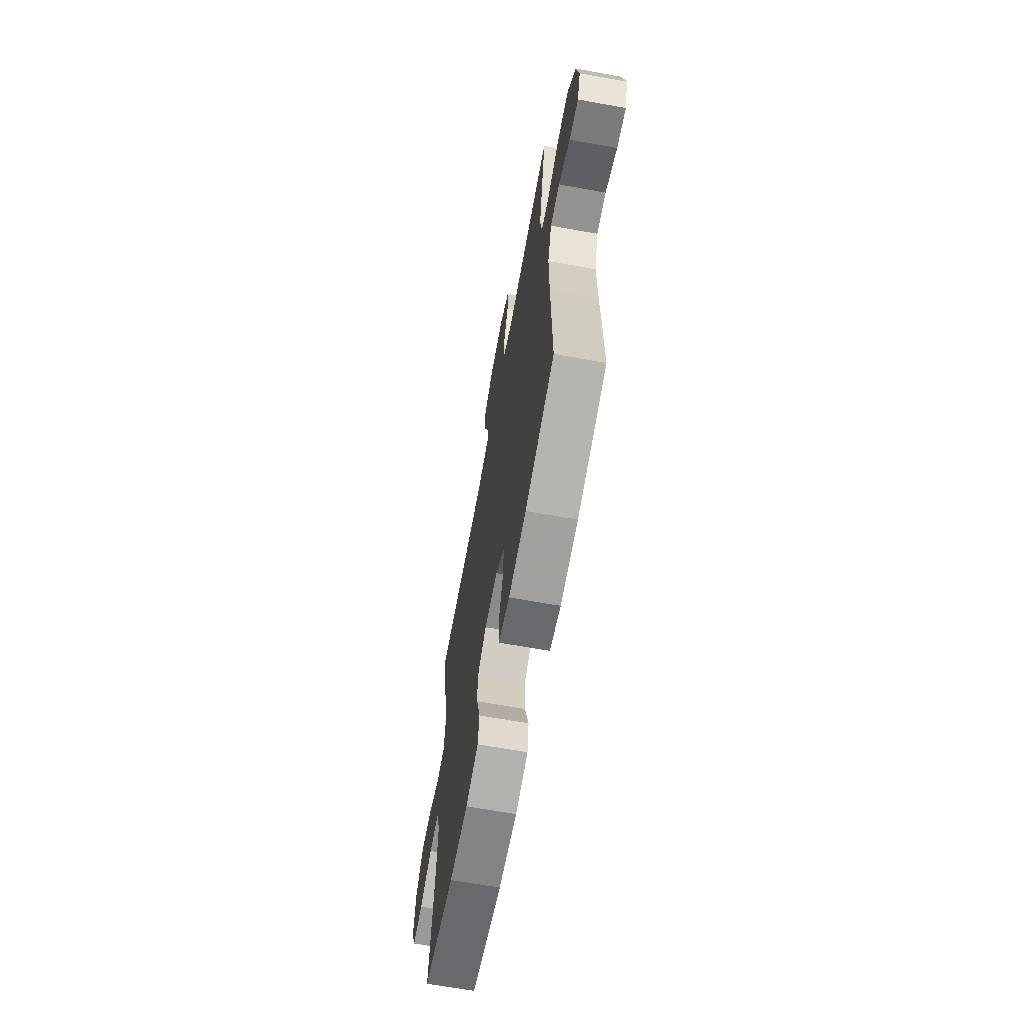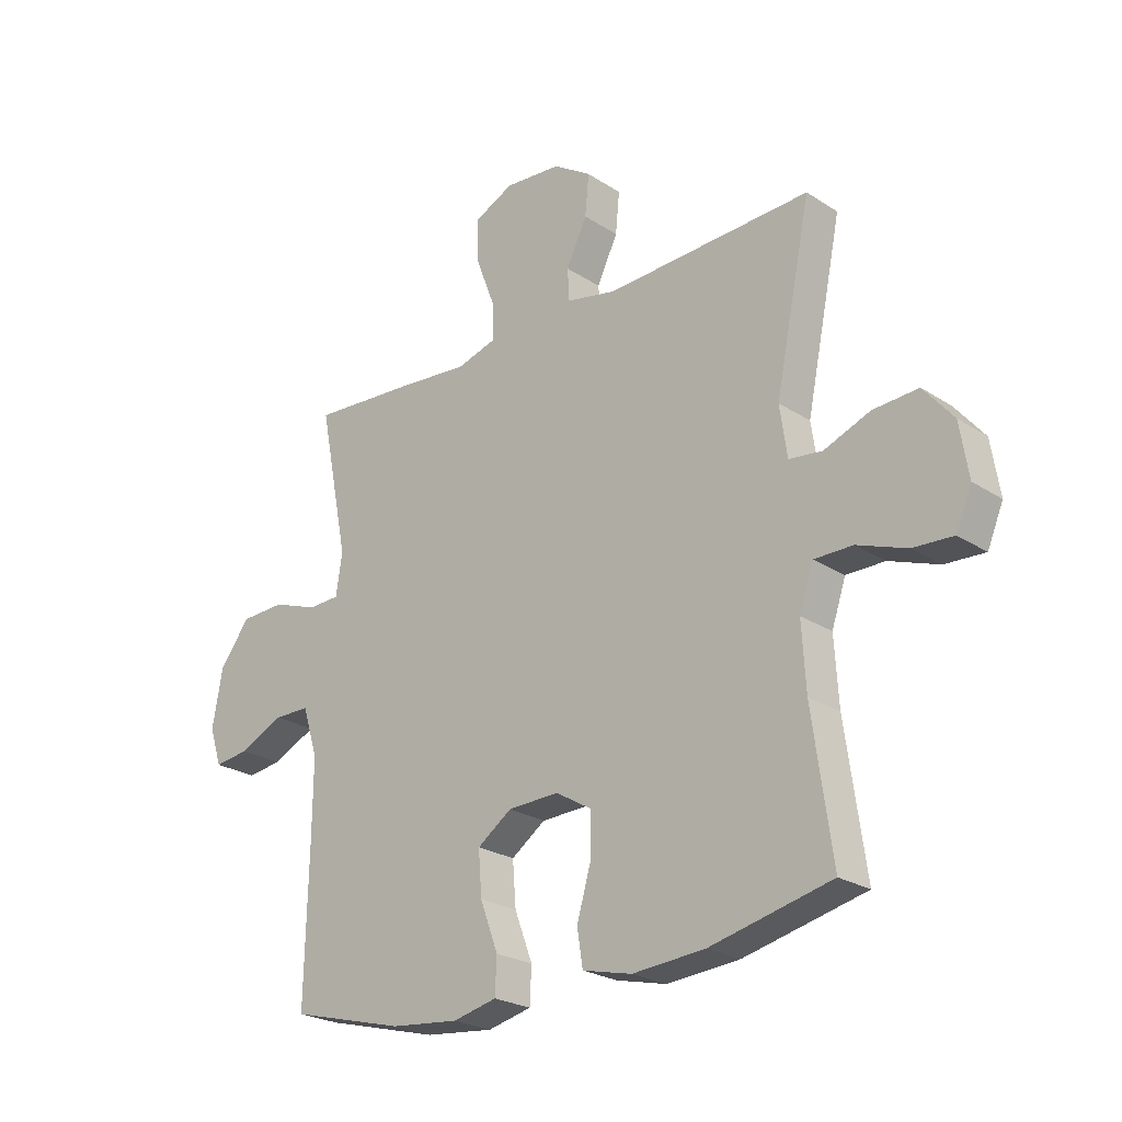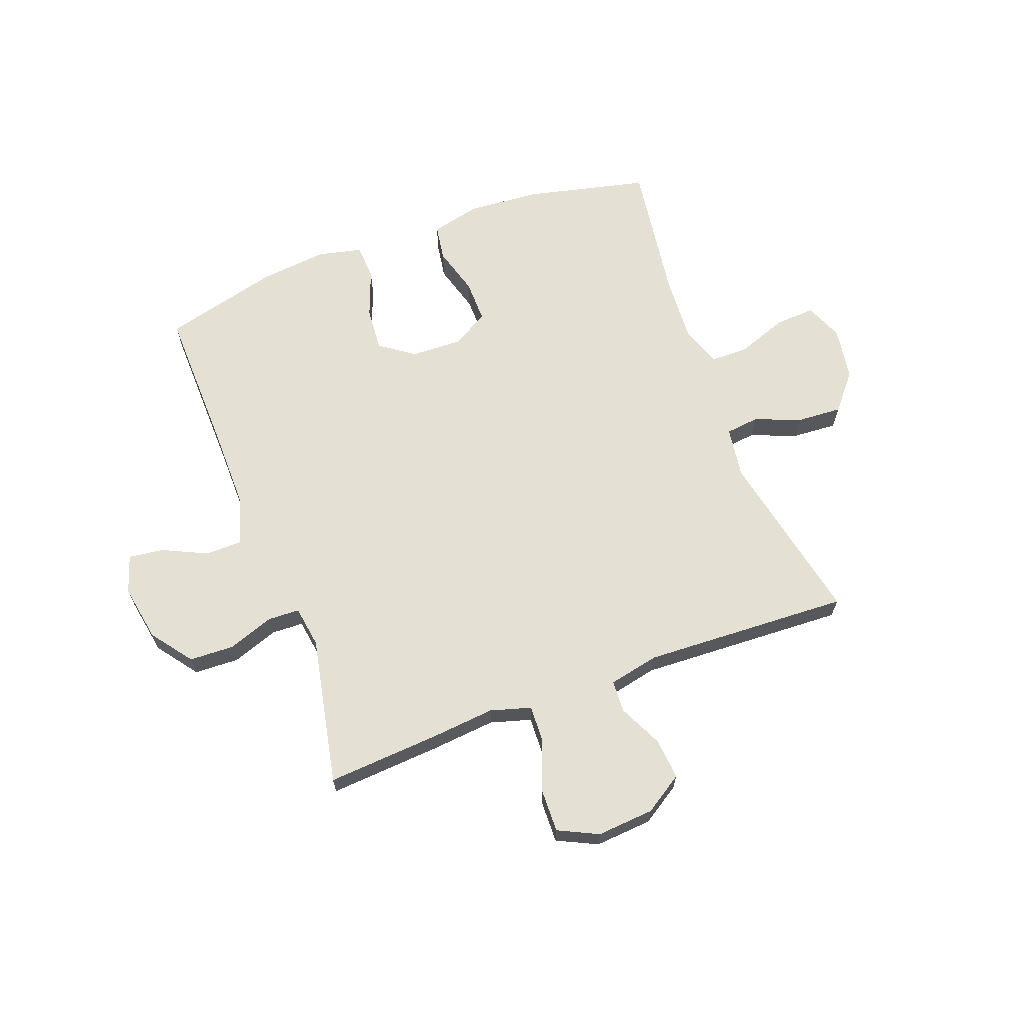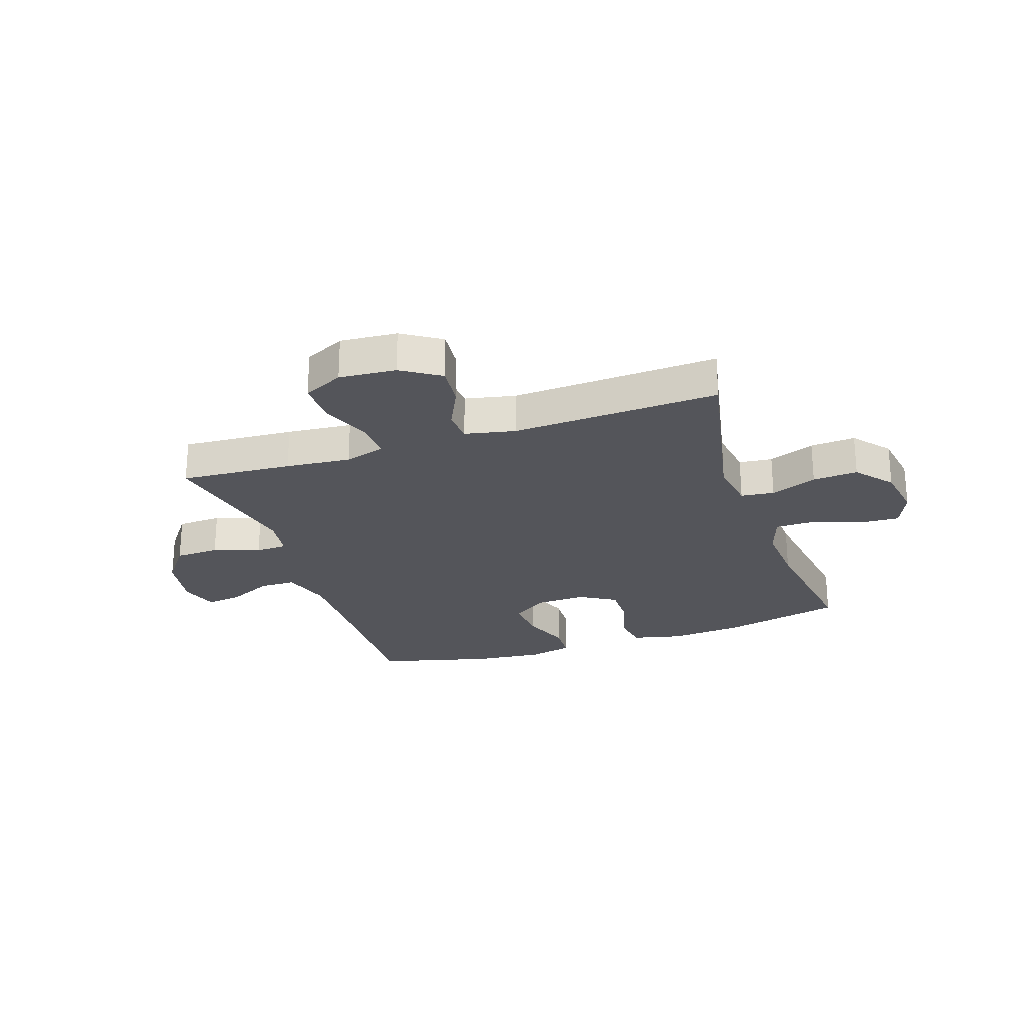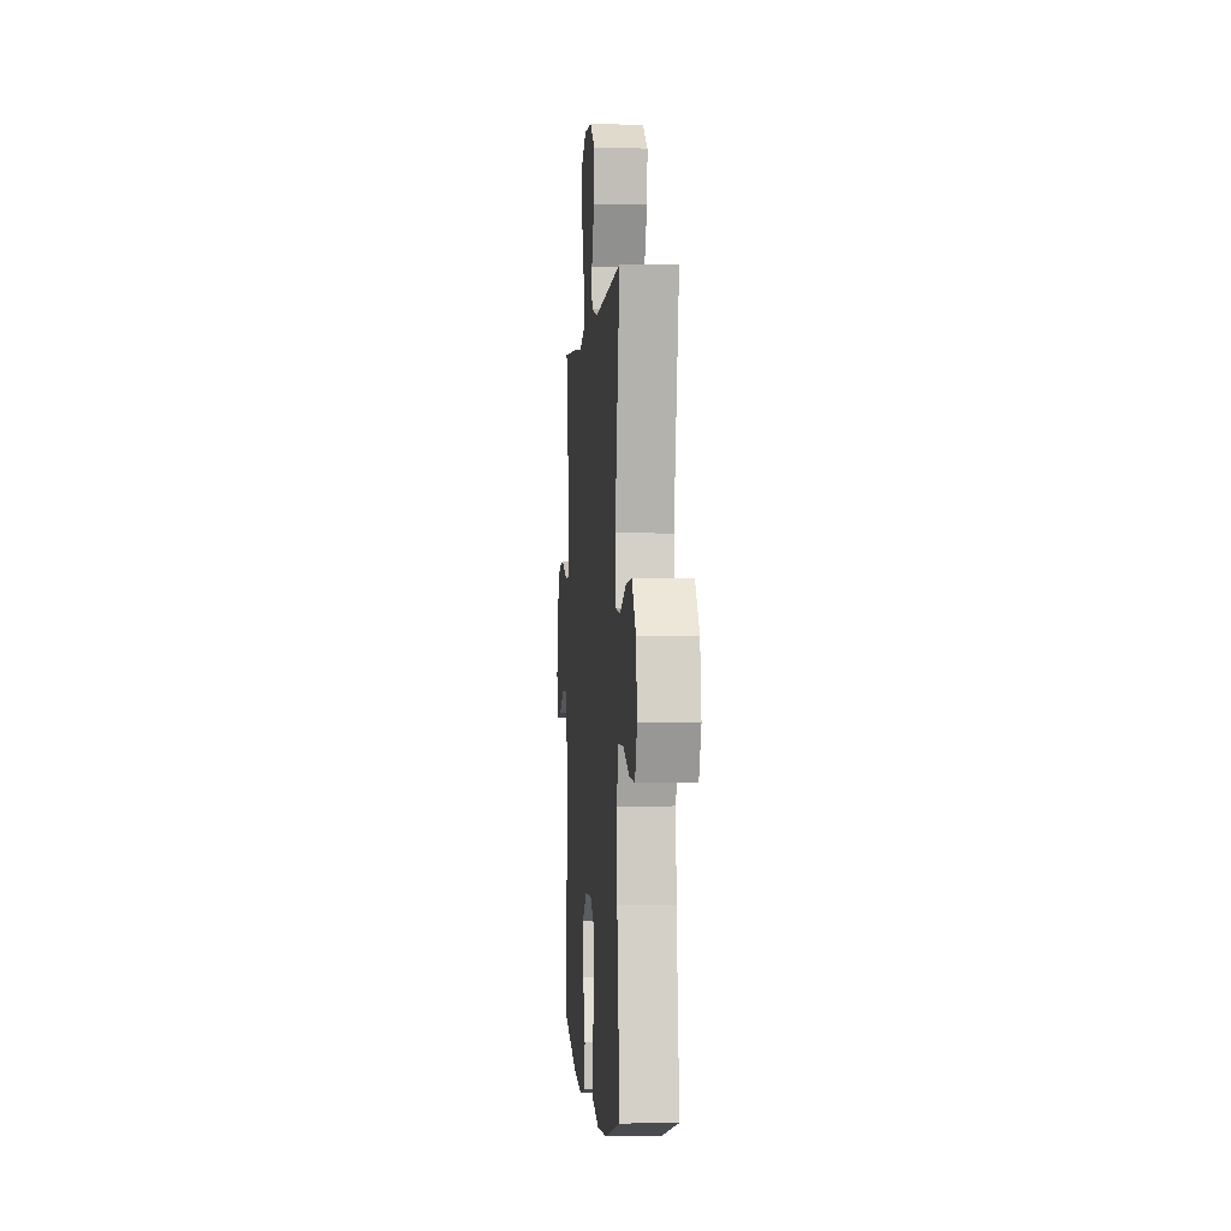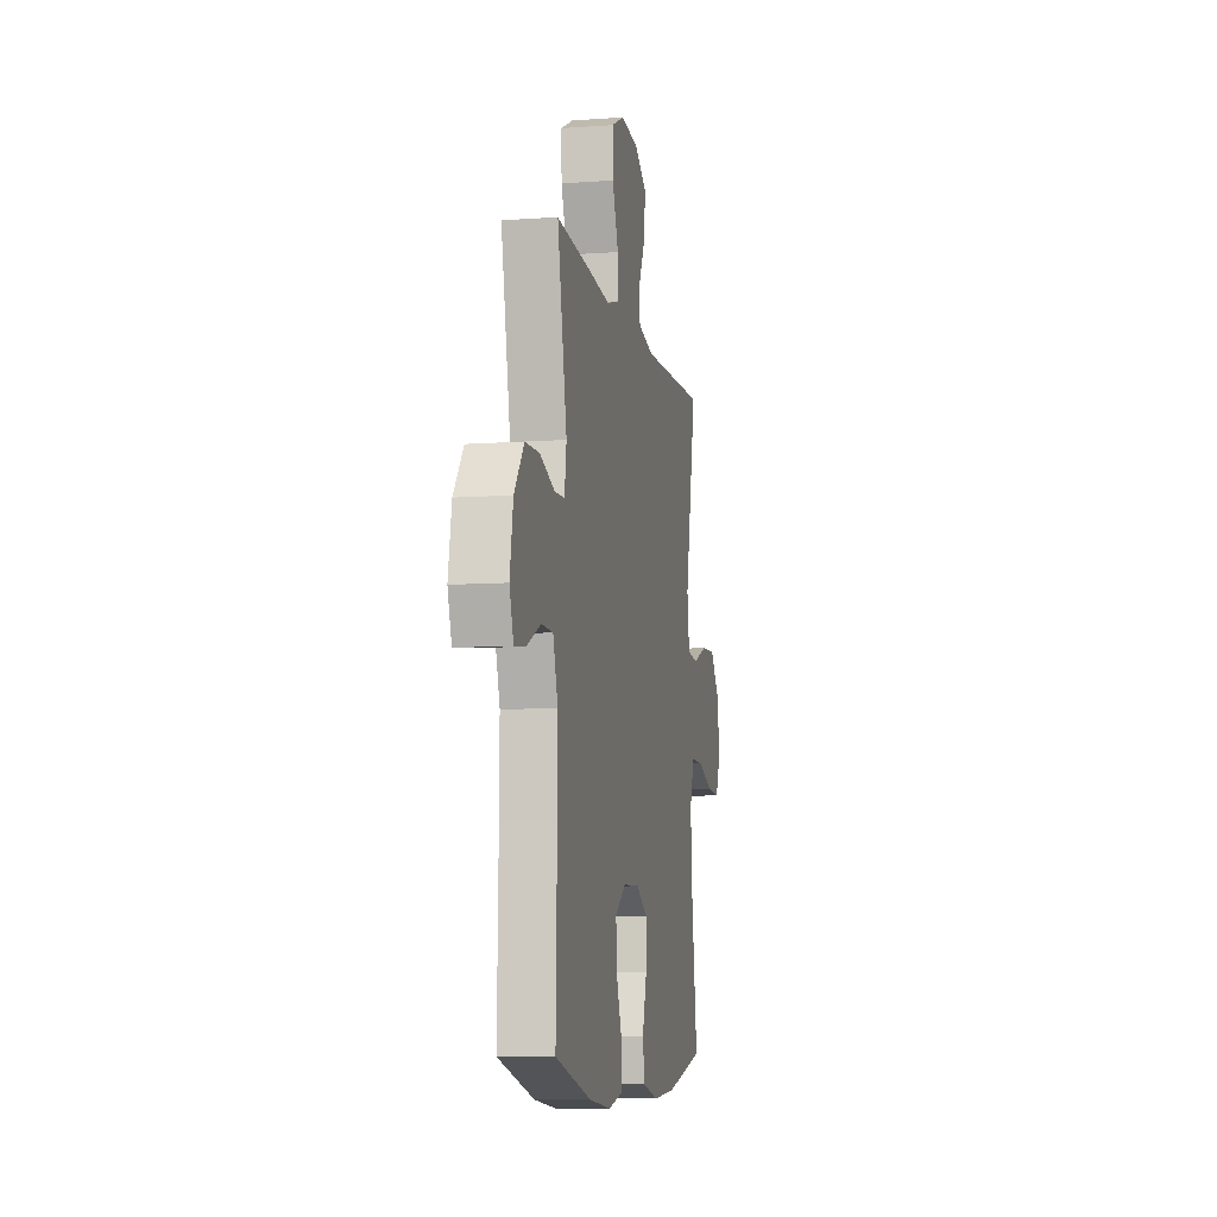
<metadata>
{"format":"obj","ext":"obj","renderer":"f3d","projection":"perspective","resolution":1024,"background":"white","views":[{"elev":-65.8,"azim":-100.3,"up":"+Z"},{"elev":-24.1,"azim":43.0,"up":"+Z"},{"elev":65.6,"azim":-20.4,"up":"+Y"},{"elev":-25.0,"azim":18.8,"up":"+Y"},{"elev":-0.9,"azim":85.5,"up":"+Z"},{"elev":-8.7,"azim":-78.9,"up":"+Z"}]}
</metadata>
<code>
v 0.5 0.07 0.5
v 0.436 0.07 0.189
v 0.449 0.07 0.099
v 0.508 0.07 0.092
v 0.59 0.07 0.124
v 0.67 0.07 0.129
v 0.723 0.07 0.065
v 0.738 0.07 -0.03
v 0.71 0.07 -0.096
v 0.639 0.07 -0.092
v 0.551 0.07 -0.06
v 0.483 0.07 -0.06
v 0.458 0.07 -0.134
v 0.465 0.07 -0.25
v 0.5 0.07 -0.5
v 0.285 0.07 -0.55
v 0.156 0.07 -0.56
v 0.068 0.07 -0.539
v 0.058 0.07 -0.475
v 0.083 0.07 -0.389
v 0.084 0.07 -0.314
v 0.02 0.07 -0.276
v -0.071 0.07 -0.279
v -0.132 0.07 -0.322
v -0.126 0.07 -0.4
v -0.094 0.07 -0.485
v -0.097 0.07 -0.548
v -0.175 0.07 -0.566
v -0.297 0.07 -0.553
v -0.5 0.07 -0.5
v -0.494 0.07 -0.229
v -0.493 0.07 -0.095
v -0.52 0.07 -0.009
v -0.584 0.07 -0.008
v -0.663 0.07 -0.045
v -0.725 0.07 -0.053
v -0.747 0.07 0.014
v -0.729 0.07 0.115
v -0.675 0.07 0.187
v -0.596 0.07 0.19
v -0.514 0.07 0.161
v -0.458 0.07 0.163
v -0.447 0.07 0.237
v -0.5 0.07 0.5
v -0.302 0.07 0.486
v -0.187 0.07 0.475
v -0.115 0.07 0.496
v -0.118 0.07 0.563
v -0.152 0.07 0.652
v -0.154 0.07 0.728
v -0.083 0.07 0.762
v 0.018 0.07 0.754
v 0.086 0.07 0.71
v 0.079 0.07 0.637
v 0.042 0.07 0.56
v 0.045 0.07 0.503
v 0.134 0.07 0.484
v 0.5 0 0.5
v 0.436 0 0.189
v 0.449 0 0.099
v 0.508 0 0.092
v 0.59 0 0.124
v 0.67 0 0.129
v 0.723 0 0.065
v 0.738 0 -0.03
v 0.71 0 -0.096
v 0.639 0 -0.092
v 0.551 0 -0.06
v 0.483 0 -0.06
v 0.458 0 -0.134
v 0.465 0 -0.25
v 0.5 0 -0.5
v 0.285 0 -0.55
v 0.156 0 -0.56
v 0.068 0 -0.539
v 0.058 0 -0.475
v 0.083 0 -0.389
v 0.084 0 -0.314
v 0.02 0 -0.276
v -0.071 0 -0.279
v -0.132 0 -0.322
v -0.126 0 -0.4
v -0.094 0 -0.485
v -0.097 0 -0.548
v -0.175 0 -0.566
v -0.297 0 -0.553
v -0.5 0 -0.5
v -0.494 0 -0.229
v -0.493 0 -0.095
v -0.52 0 -0.009
v -0.584 0 -0.008
v -0.663 0 -0.045
v -0.725 0 -0.053
v -0.747 0 0.014
v -0.729 0 0.115
v -0.675 0 0.187
v -0.596 0 0.19
v -0.514 0 0.161
v -0.458 0 0.163
v -0.447 0 0.237
v -0.5 0 0.5
v -0.302 0 0.486
v -0.187 0 0.475
v -0.115 0 0.496
v -0.118 0 0.563
v -0.152 0 0.652
v -0.154 0 0.728
v -0.083 0 0.762
v 0.018 0 0.754
v 0.086 0 0.71
v 0.079 0 0.637
v 0.042 0 0.56
v 0.045 0 0.503
v 0.134 0 0.484
f 53 54 55
f 52 53 55
f 51 52 55
f 50 51 55
f 49 50 55
f 48 49 55
f 47 48 55 56
f 46 47 56 57
f 43 44 45 46
f 42 43 46 57
f 39 40 41
f 38 39 41
f 37 38 41
f 36 37 41
f 35 36 41
f 34 35 41
f 33 34 41 42
f 57 1 2
f 42 57 2
f 33 42 2
f 32 33 2
f 29 30 31
f 28 29 31
f 27 28 31
f 26 27 31
f 25 26 31
f 24 25 31 32
f 18 19 20
f 17 18 20
f 16 17 20
f 15 16 20
f 14 15 20
f 13 14 20 21
f 12 13 21 22
f 9 10 11
f 8 9 11
f 7 8 11
f 6 7 11
f 5 6 11
f 4 5 11
f 3 4 11 12
f 32 2 3
f 24 32 3
f 23 24 3
f 3 12 22 23
f 112 111 110
f 112 110 109
f 112 109 108
f 112 108 107
f 112 107 106
f 112 106 105
f 113 112 105 104
f 114 113 104 103
f 103 102 101 100
f 114 103 100 99
f 98 97 96
f 98 96 95
f 98 95 94
f 98 94 93
f 98 93 92
f 98 92 91
f 99 98 91 90
f 59 58 114
f 59 114 99
f 59 99 90
f 59 90 89
f 88 87 86
f 88 86 85
f 88 85 84
f 88 84 83
f 88 83 82
f 89 88 82 81
f 77 76 75
f 77 75 74
f 77 74 73
f 77 73 72
f 77 72 71
f 78 77 71 70
f 79 78 70 69
f 68 67 66
f 68 66 65
f 68 65 64
f 68 64 63
f 68 63 62
f 68 62 61
f 69 68 61 60
f 60 59 89
f 60 89 81
f 60 81 80
f 80 79 69 60
f 1 58 59 2
f 2 59 60 3
f 3 60 61 4
f 4 61 62 5
f 5 62 63 6
f 6 63 64 7
f 7 64 65 8
f 8 65 66 9
f 9 66 67 10
f 10 67 68 11
f 11 68 69 12
f 12 69 70 13
f 13 70 71 14
f 14 71 72 15
f 15 72 73 16
f 16 73 74 17
f 17 74 75 18
f 18 75 76 19
f 19 76 77 20
f 20 77 78 21
f 21 78 79 22
f 22 79 80 23
f 23 80 81 24
f 24 81 82 25
f 25 82 83 26
f 26 83 84 27
f 27 84 85 28
f 28 85 86 29
f 29 86 87 30
f 30 87 88 31
f 31 88 89 32
f 32 89 90 33
f 33 90 91 34
f 34 91 92 35
f 35 92 93 36
f 36 93 94 37
f 37 94 95 38
f 38 95 96 39
f 39 96 97 40
f 40 97 98 41
f 41 98 99 42
f 42 99 100 43
f 43 100 101 44
f 44 101 102 45
f 45 102 103 46
f 46 103 104 47
f 47 104 105 48
f 48 105 106 49
f 49 106 107 50
f 50 107 108 51
f 51 108 109 52
f 52 109 110 53
f 53 110 111 54
f 54 111 112 55
f 55 112 113 56
f 56 113 114 57
f 57 114 58 1

</code>
